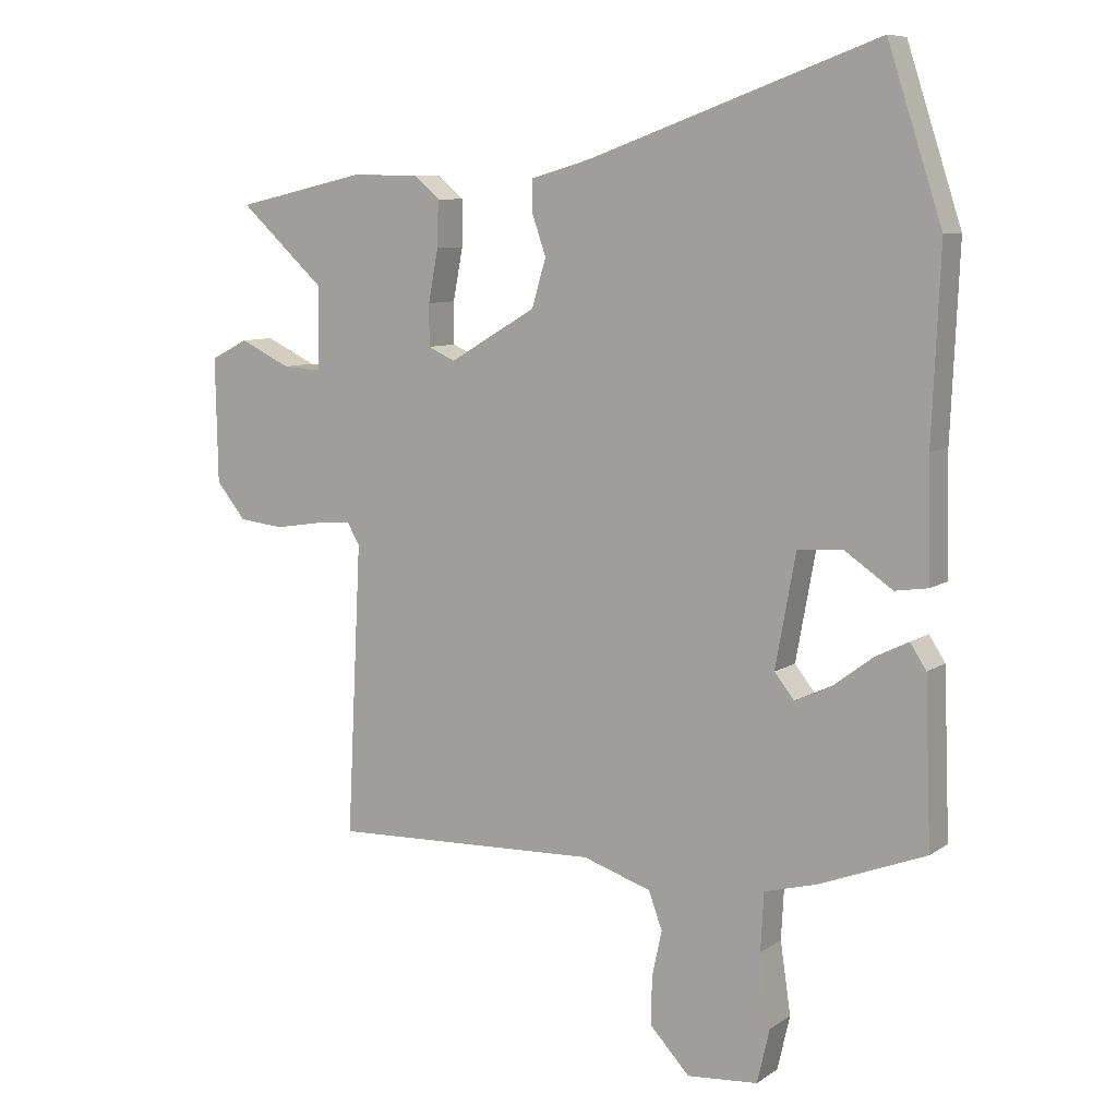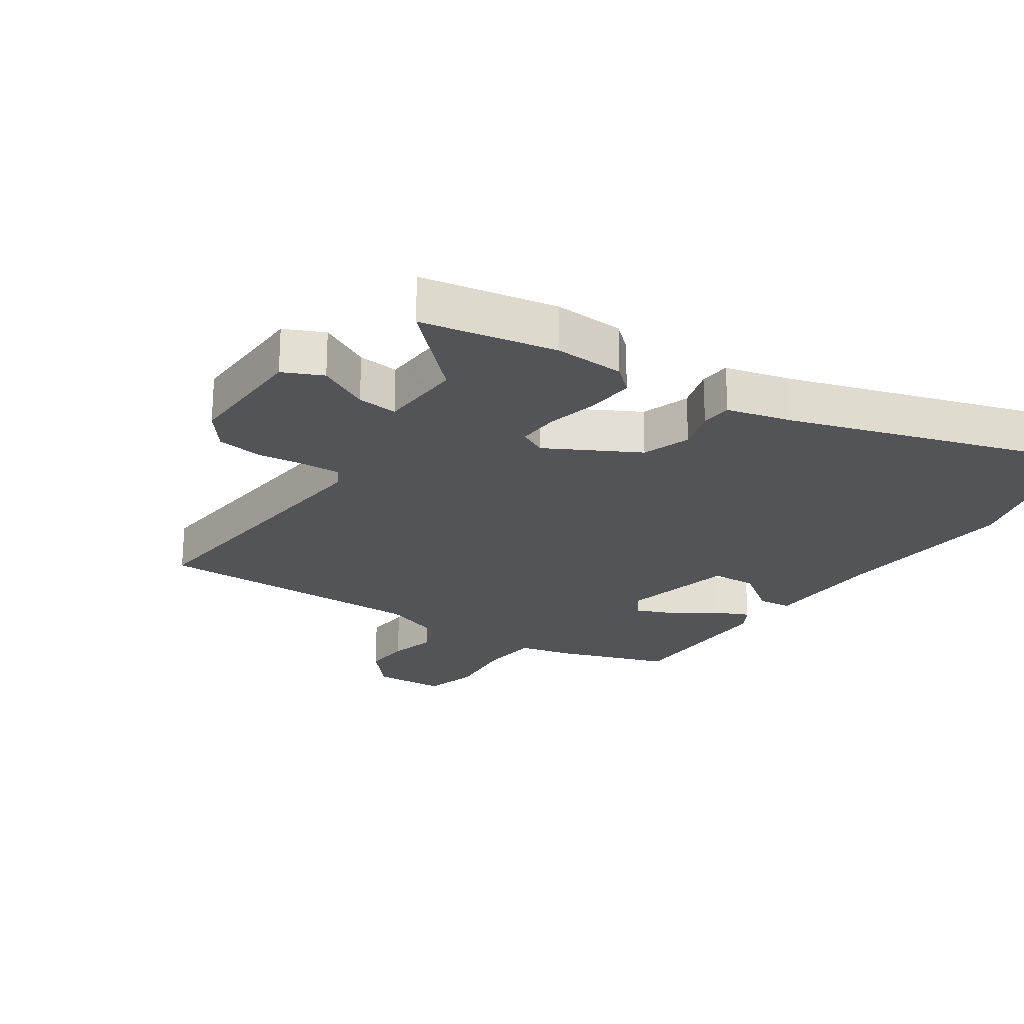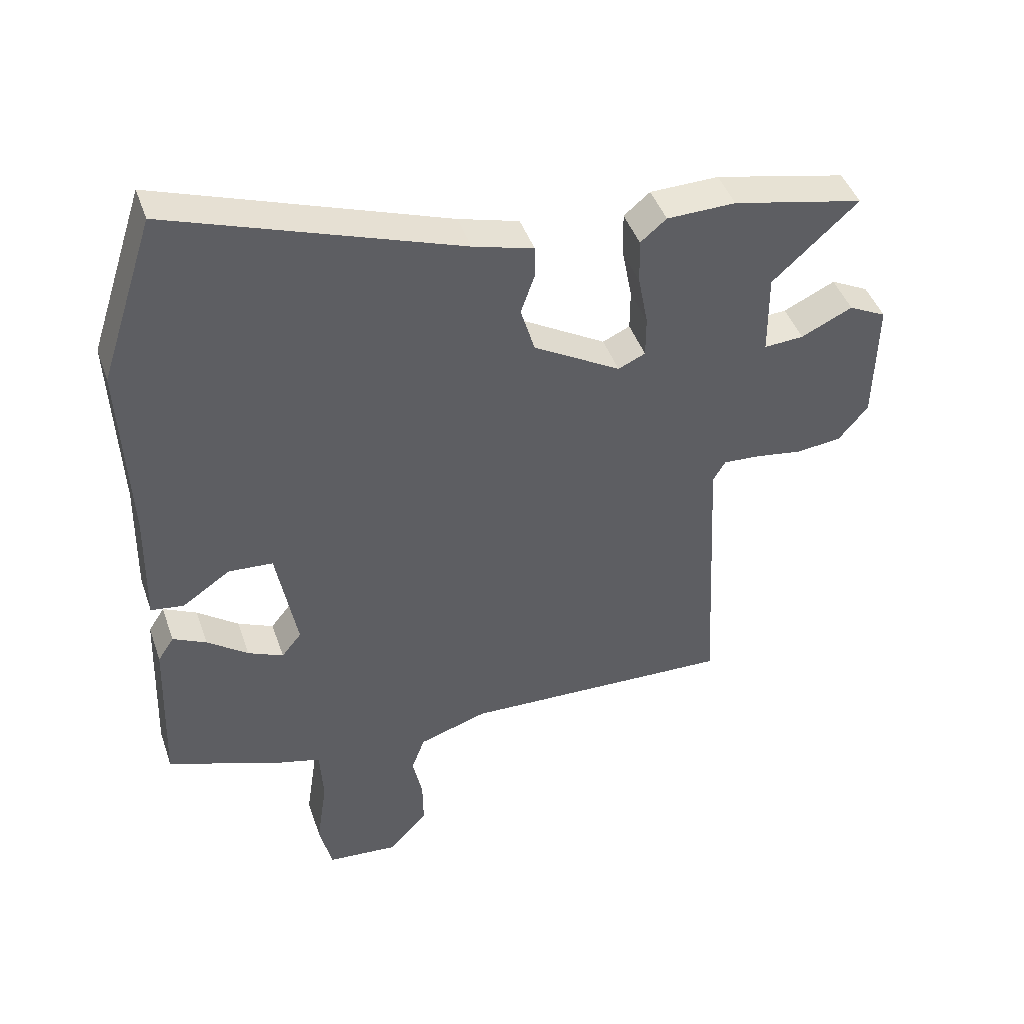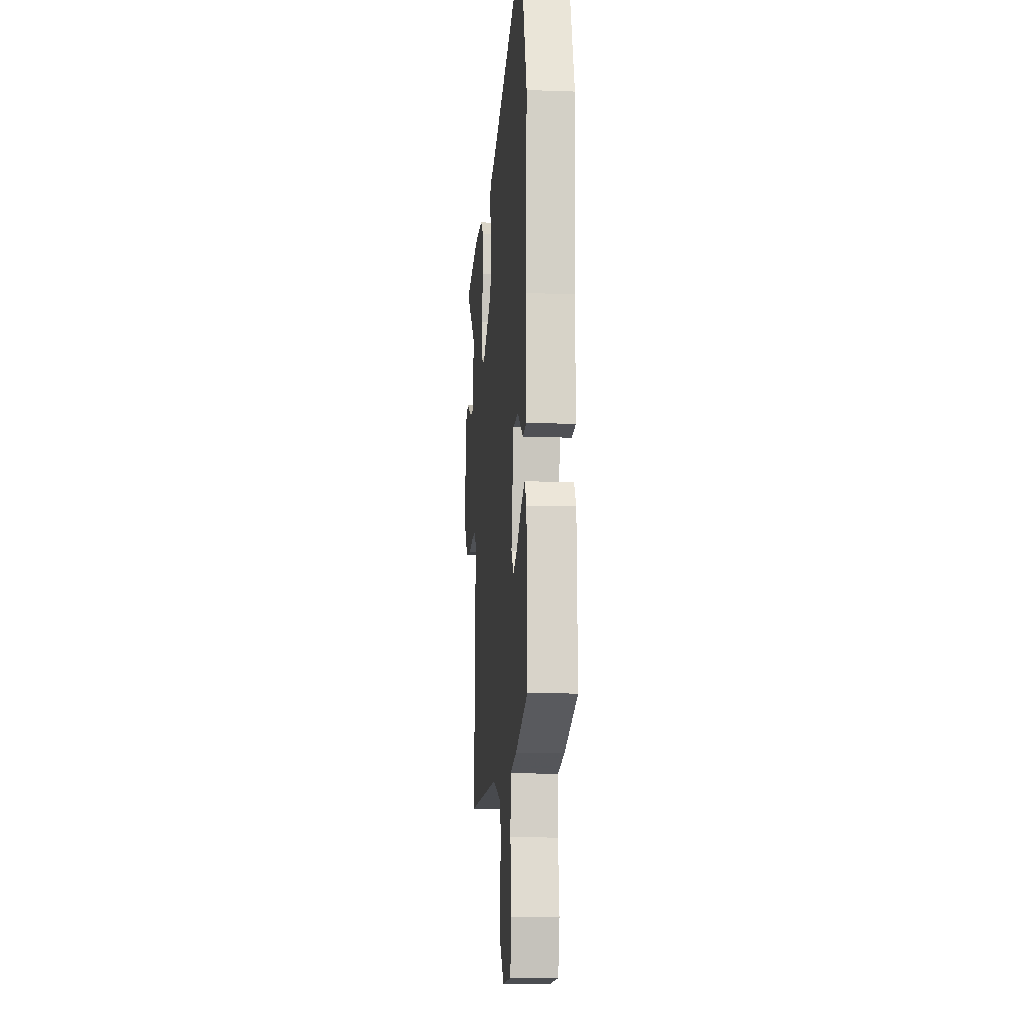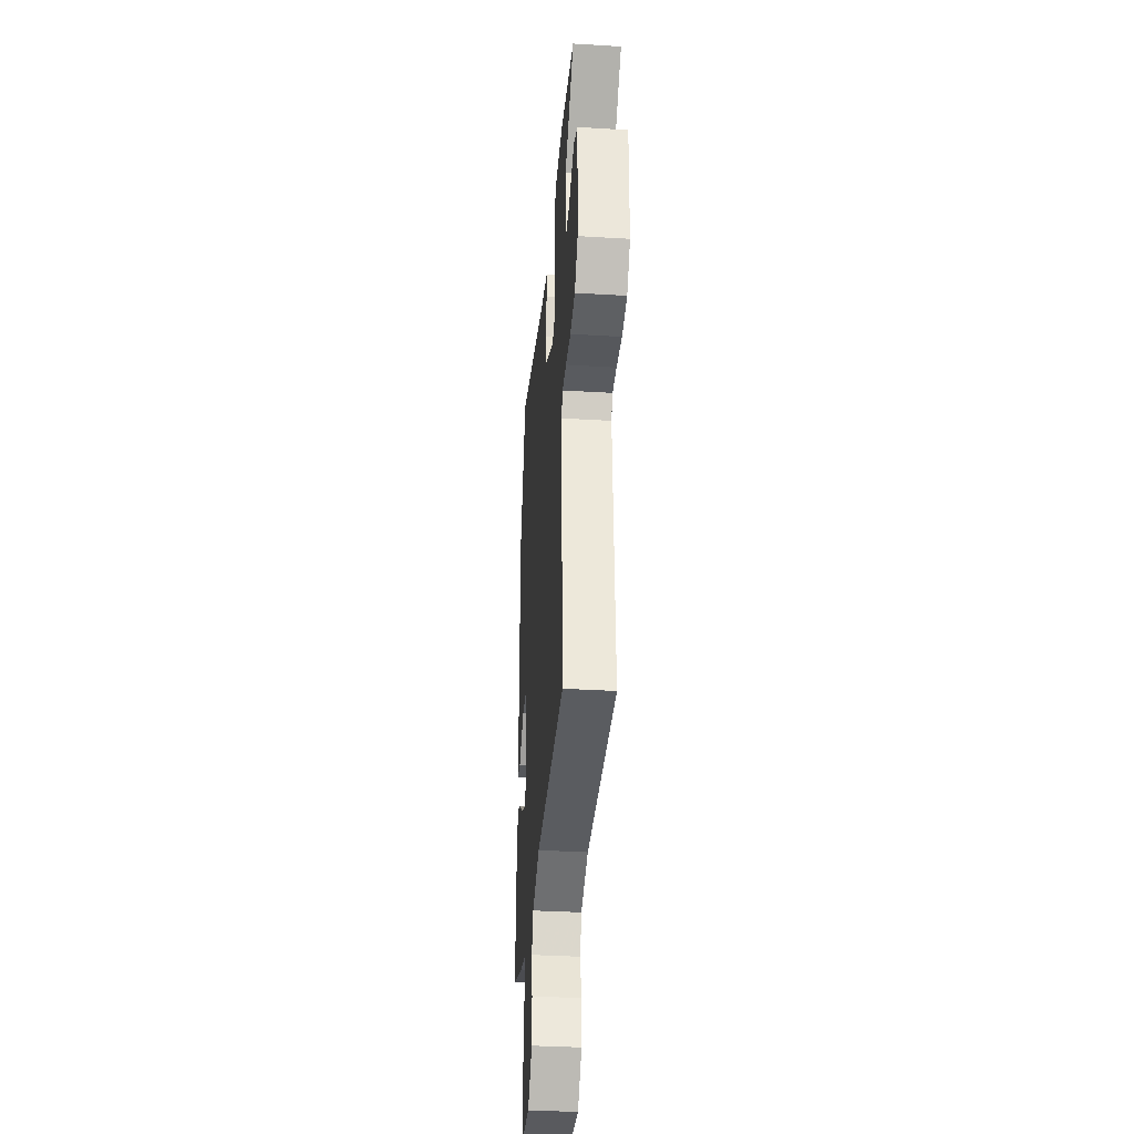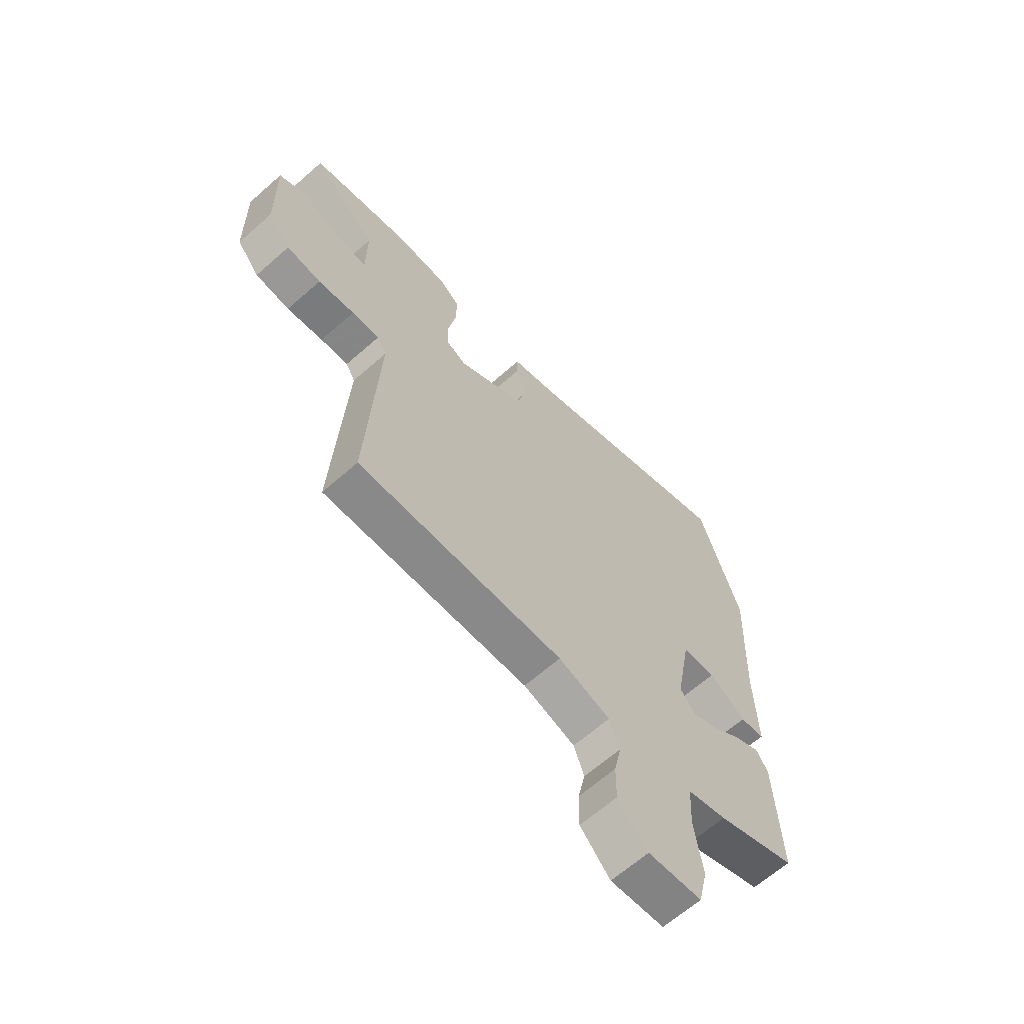
<metadata>
{"format":"obj","ext":"obj","renderer":"f3d","projection":"perspective","resolution":1024,"background":"white","views":[{"elev":8.4,"azim":30.5,"up":"+Z"},{"elev":-22.8,"azim":-36.4,"up":"+Y"},{"elev":44.6,"azim":161.3,"up":"+Z"},{"elev":-10.8,"azim":84.9,"up":"+Z"},{"elev":-36.5,"azim":-94.5,"up":"+Z"},{"elev":-64.6,"azim":-48.4,"up":"+Z"}]}
</metadata>
<code>
v 0.435 0.07 0.698
v 0.523 0.07 0.429
v 0.51 0.07 0.13
v 0.514 0.07 -0.06
v 0.461 0.07 -0.068
v 0.383 0.07 -0.015
v 0.311 0.07 -0.02
v 0.278 0.07 -0.201
v 0.31 0.07 -0.241
v 0.367 0.07 -0.215
v 0.433 0.07 -0.165
v 0.487 0.07 -0.138
v 0.513 0.07 -0.178
v 0.523 0.07 -0.441
v 0.351 0.07 -0.508
v 0.266 0.07 -0.531
v 0.261 0.07 -0.624
v 0.278 0.07 -0.739
v 0.258 0.07 -0.826
v 0.143 0.07 -0.836
v 0.079 0.07 -0.768
v 0.08 0.07 -0.691
v 0.096 0.07 -0.617
v 0.074 0.07 -0.557
v -0.037 0.07 -0.521
v -0.476 0.07 -0.538
v -0.452 0.07 -0.069
v -0.472 0.07 -0.035
v -0.531 0.07 -0.039
v -0.608 0.07 -0.051
v -0.681 0.07 -0.043
v -0.729 0.07 0.015
v -0.733 0.07 0.217
v -0.672 0.07 0.248
v -0.589 0.07 0.209
v -0.525 0.07 0.205
v -0.524 0.07 0.339
v -0.662 0.07 0.464
v -0.45 0.07 0.511
v -0.339 0.07 0.509
v -0.297 0.07 0.474
v -0.299 0.07 0.4
v -0.315 0.07 0.316
v -0.315 0.07 0.249
v -0.271 0.07 0.229
v -0.13 0.07 0.312
v -0.107 0.07 0.389
v -0.13 0.07 0.455
v -0.129 0.07 0.505
v -0.031 0.07 0.533
v 0.435 0 0.698
v 0.523 0 0.429
v 0.51 0 0.13
v 0.514 0 -0.06
v 0.461 0 -0.068
v 0.383 0 -0.015
v 0.311 0 -0.02
v 0.278 0 -0.201
v 0.31 0 -0.241
v 0.367 0 -0.215
v 0.433 0 -0.165
v 0.487 0 -0.138
v 0.513 0 -0.178
v 0.523 0 -0.441
v 0.351 0 -0.508
v 0.266 0 -0.531
v 0.261 0 -0.624
v 0.278 0 -0.739
v 0.258 0 -0.826
v 0.143 0 -0.836
v 0.079 0 -0.768
v 0.08 0 -0.691
v 0.096 0 -0.617
v 0.074 0 -0.557
v -0.037 0 -0.521
v -0.476 0 -0.538
v -0.452 0 -0.069
v -0.472 0 -0.035
v -0.531 0 -0.039
v -0.608 0 -0.051
v -0.681 0 -0.043
v -0.729 0 0.015
v -0.733 0 0.217
v -0.672 0 0.248
v -0.589 0 0.209
v -0.525 0 0.205
v -0.524 0 0.339
v -0.662 0 0.464
v -0.45 0 0.511
v -0.339 0 0.509
v -0.297 0 0.474
v -0.299 0 0.4
v -0.315 0 0.316
v -0.315 0 0.249
v -0.271 0 0.229
v -0.13 0 0.312
v -0.107 0 0.389
v -0.13 0 0.455
v -0.129 0 0.505
v -0.031 0 0.533
f 47 48 49 50
f 1 2 3
f 50 1 3
f 47 50 3
f 46 47 3
f 45 46 3 4
f 41 42 43
f 40 41 43
f 39 40 43
f 38 39 43
f 37 38 43
f 36 37 43 44
f 33 34 35
f 32 33 35
f 31 32 35
f 30 31 35
f 29 30 35
f 28 29 35 36
f 36 44 45
f 28 36 45
f 27 28 45
f 21 22 23
f 20 21 23
f 19 20 23
f 18 19 23
f 17 18 23
f 16 17 23 24
f 15 16 24
f 14 15 24
f 13 14 24
f 12 13 24
f 11 12 24
f 10 11 24
f 9 10 24 25
f 4 5 6
f 45 4 6
f 45 6 7
f 26 27 45
f 25 26 45
f 9 25 45
f 8 9 45
f 7 8 45
f 100 99 98 97
f 53 52 51
f 53 51 100
f 53 100 97
f 53 97 96
f 54 53 96 95
f 93 92 91
f 93 91 90
f 93 90 89
f 93 89 88
f 93 88 87
f 94 93 87 86
f 85 84 83
f 85 83 82
f 85 82 81
f 85 81 80
f 85 80 79
f 86 85 79 78
f 95 94 86
f 95 86 78
f 95 78 77
f 73 72 71
f 73 71 70
f 73 70 69
f 73 69 68
f 73 68 67
f 74 73 67 66
f 74 66 65
f 74 65 64
f 74 64 63
f 74 63 62
f 74 62 61
f 74 61 60
f 75 74 60 59
f 56 55 54
f 56 54 95
f 57 56 95
f 95 77 76
f 95 76 75
f 95 75 59
f 95 59 58
f 95 58 57
f 1 51 52 2
f 2 52 53 3
f 3 53 54 4
f 4 54 55 5
f 5 55 56 6
f 6 56 57 7
f 7 57 58 8
f 8 58 59 9
f 9 59 60 10
f 10 60 61 11
f 11 61 62 12
f 12 62 63 13
f 13 63 64 14
f 14 64 65 15
f 15 65 66 16
f 16 66 67 17
f 17 67 68 18
f 18 68 69 19
f 19 69 70 20
f 20 70 71 21
f 21 71 72 22
f 22 72 73 23
f 23 73 74 24
f 24 74 75 25
f 25 75 76 26
f 26 76 77 27
f 27 77 78 28
f 28 78 79 29
f 29 79 80 30
f 30 80 81 31
f 31 81 82 32
f 32 82 83 33
f 33 83 84 34
f 34 84 85 35
f 35 85 86 36
f 36 86 87 37
f 37 87 88 38
f 38 88 89 39
f 39 89 90 40
f 40 90 91 41
f 41 91 92 42
f 42 92 93 43
f 43 93 94 44
f 44 94 95 45
f 45 95 96 46
f 46 96 97 47
f 47 97 98 48
f 48 98 99 49
f 49 99 100 50
f 50 100 51 1

</code>
